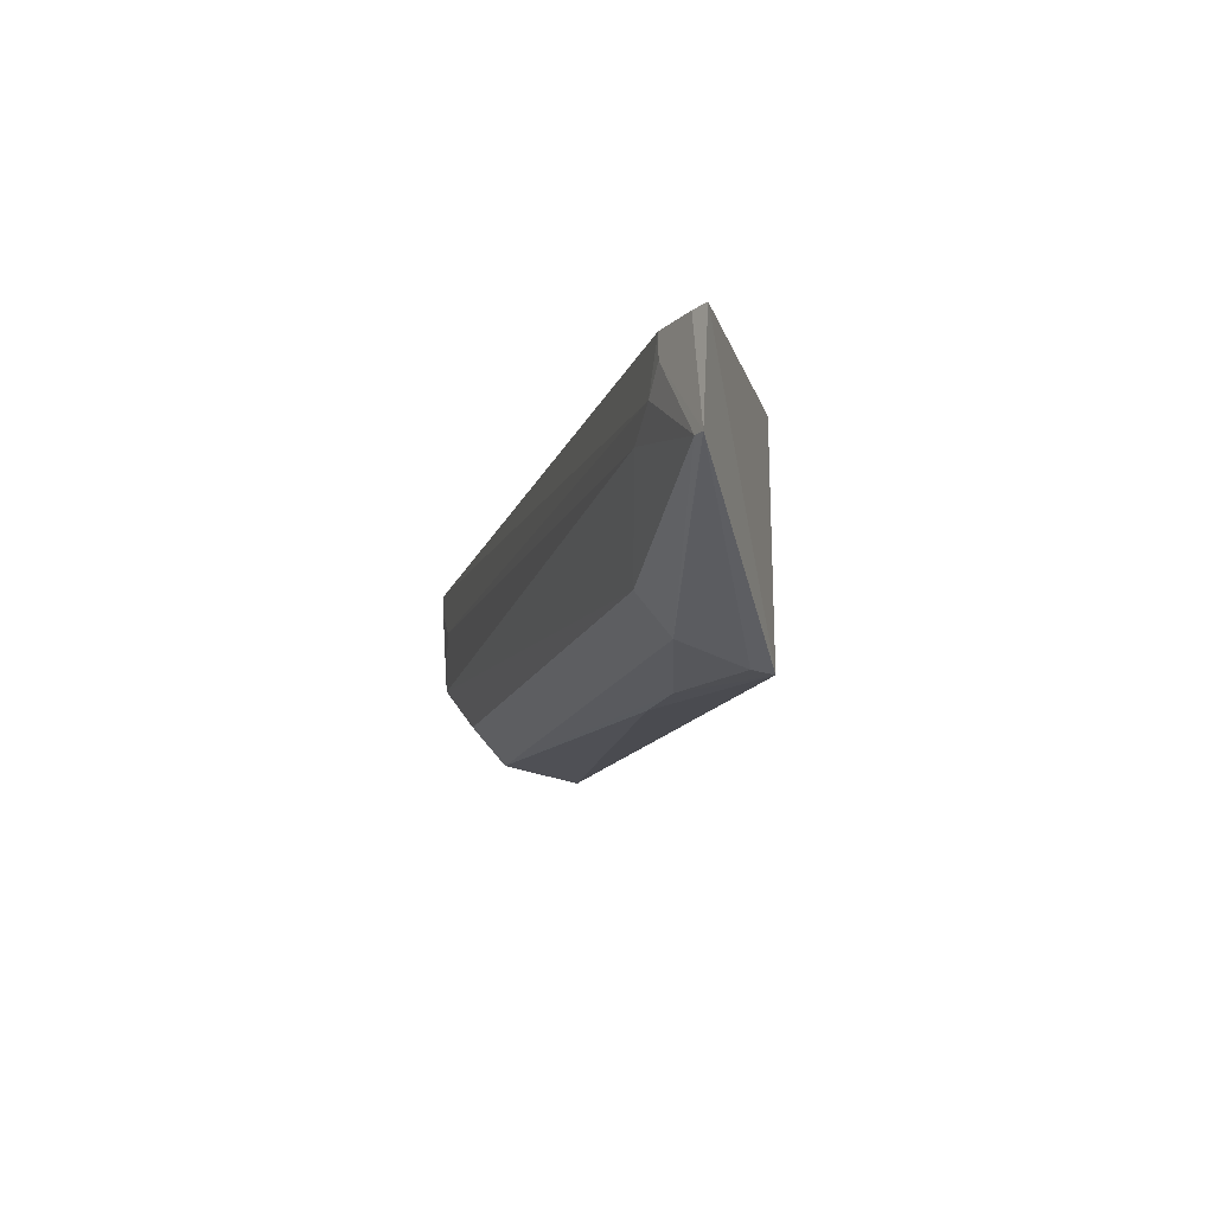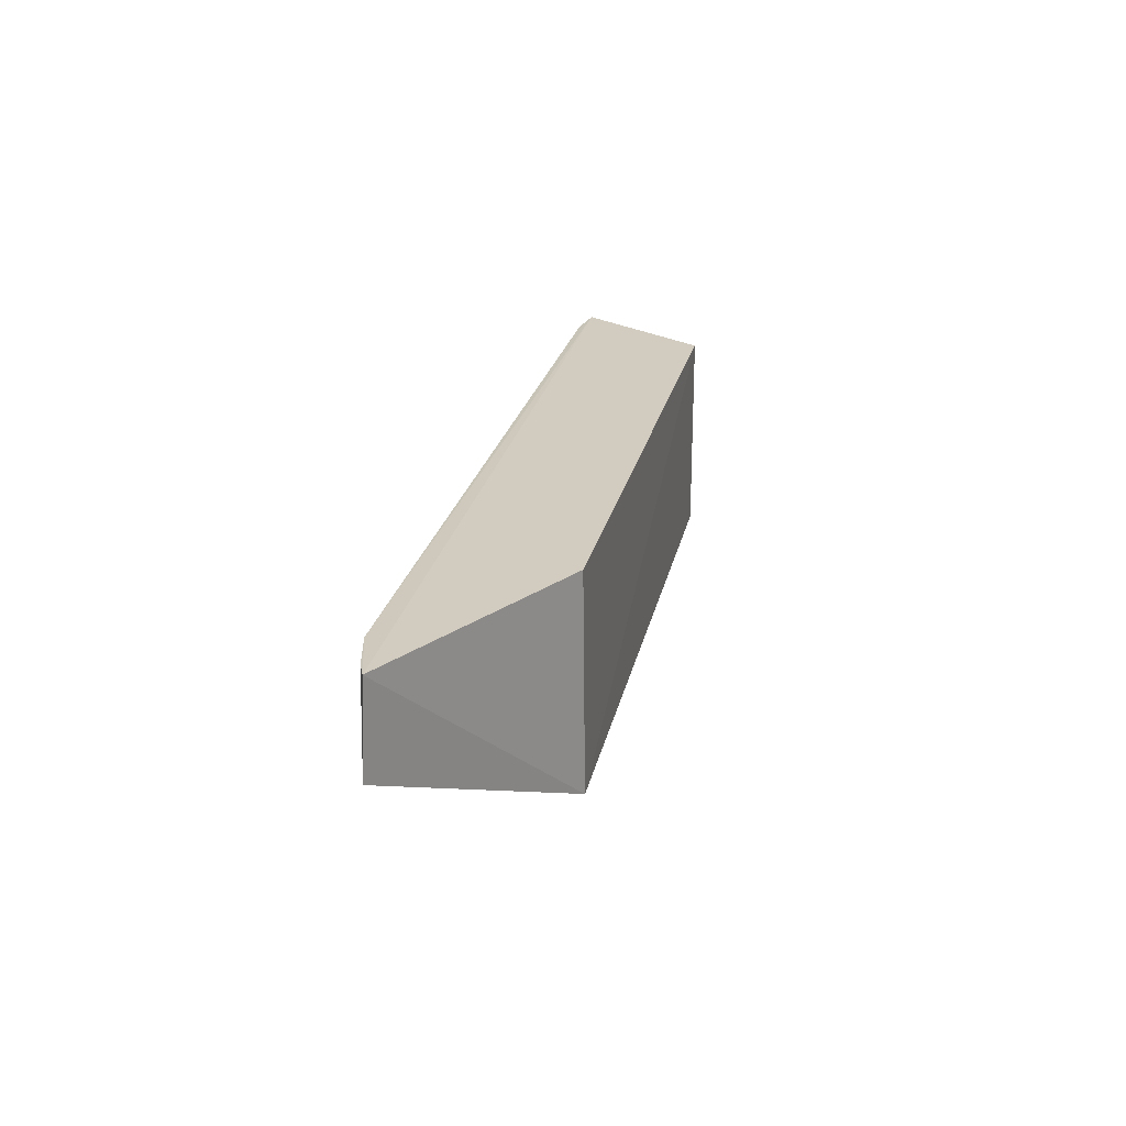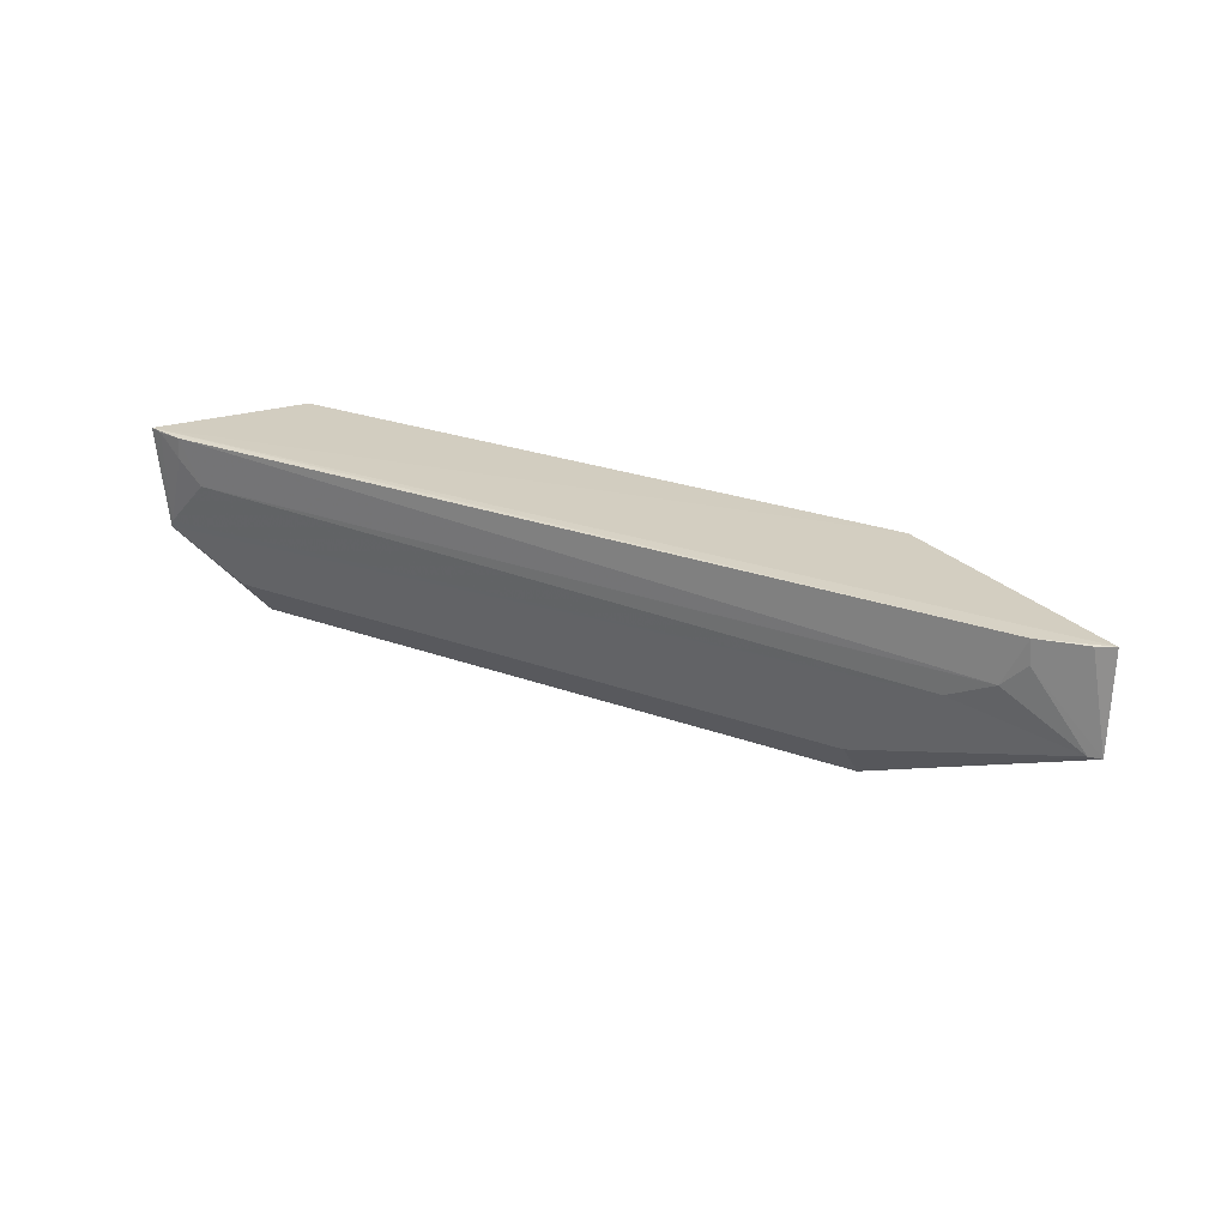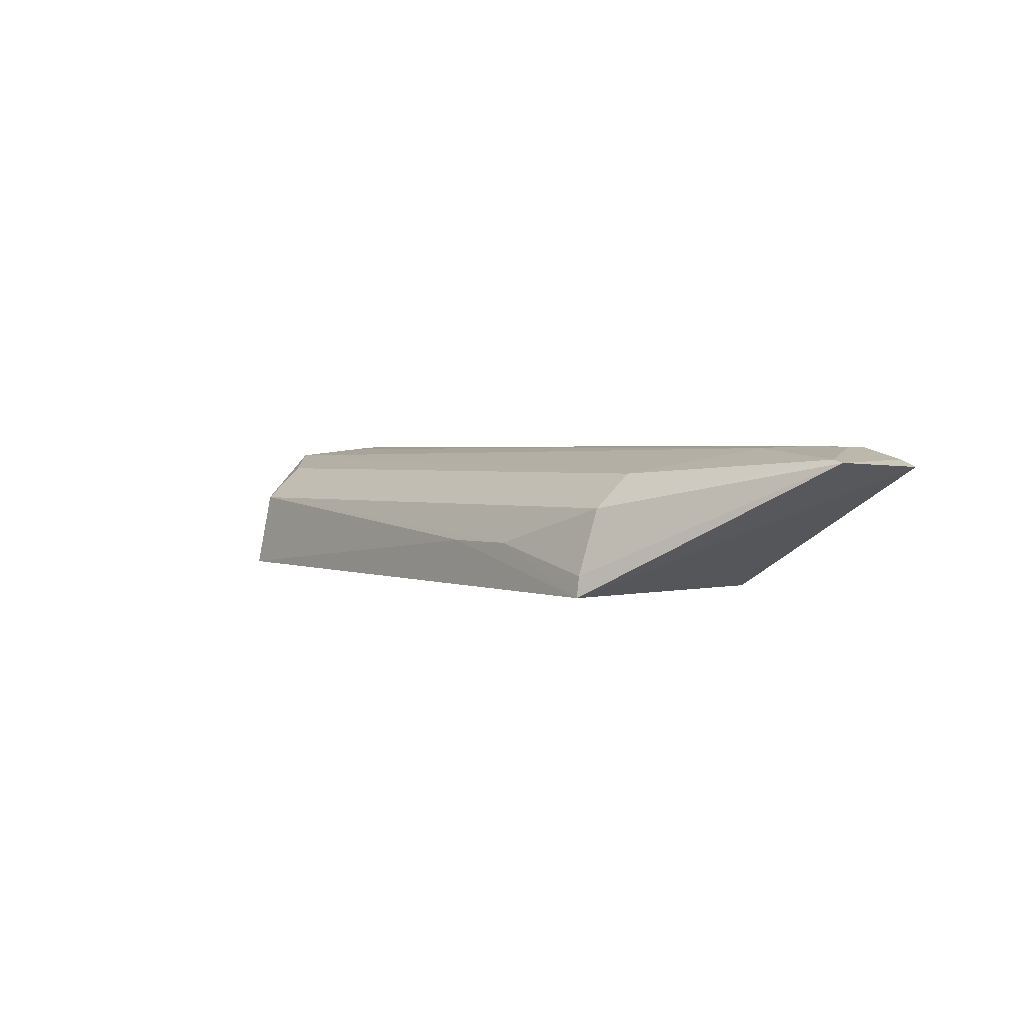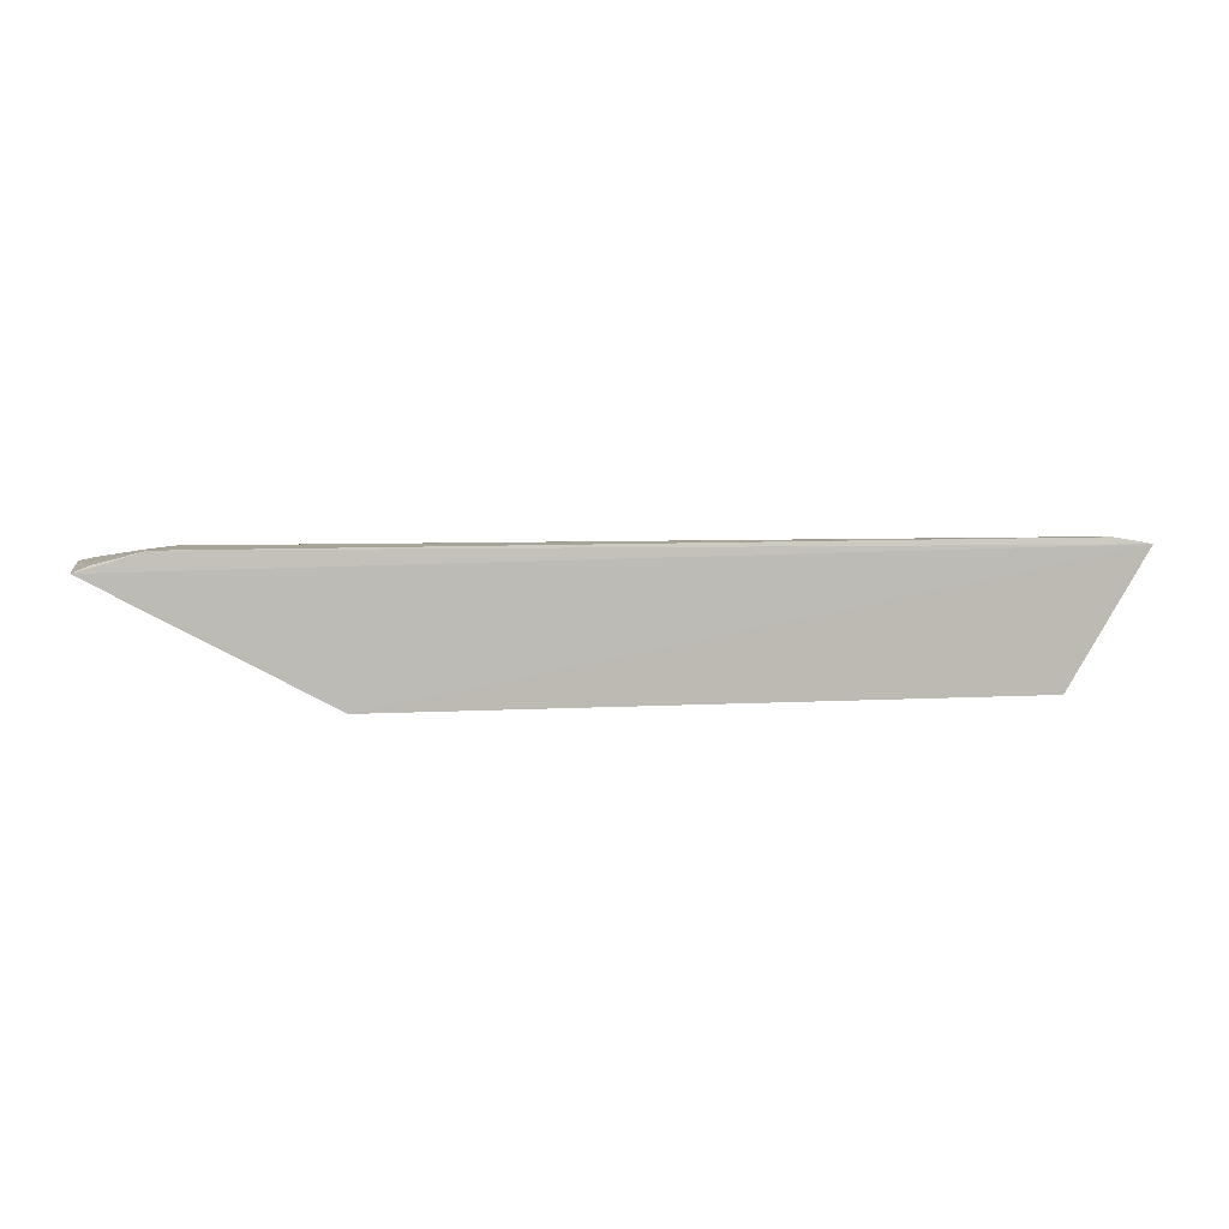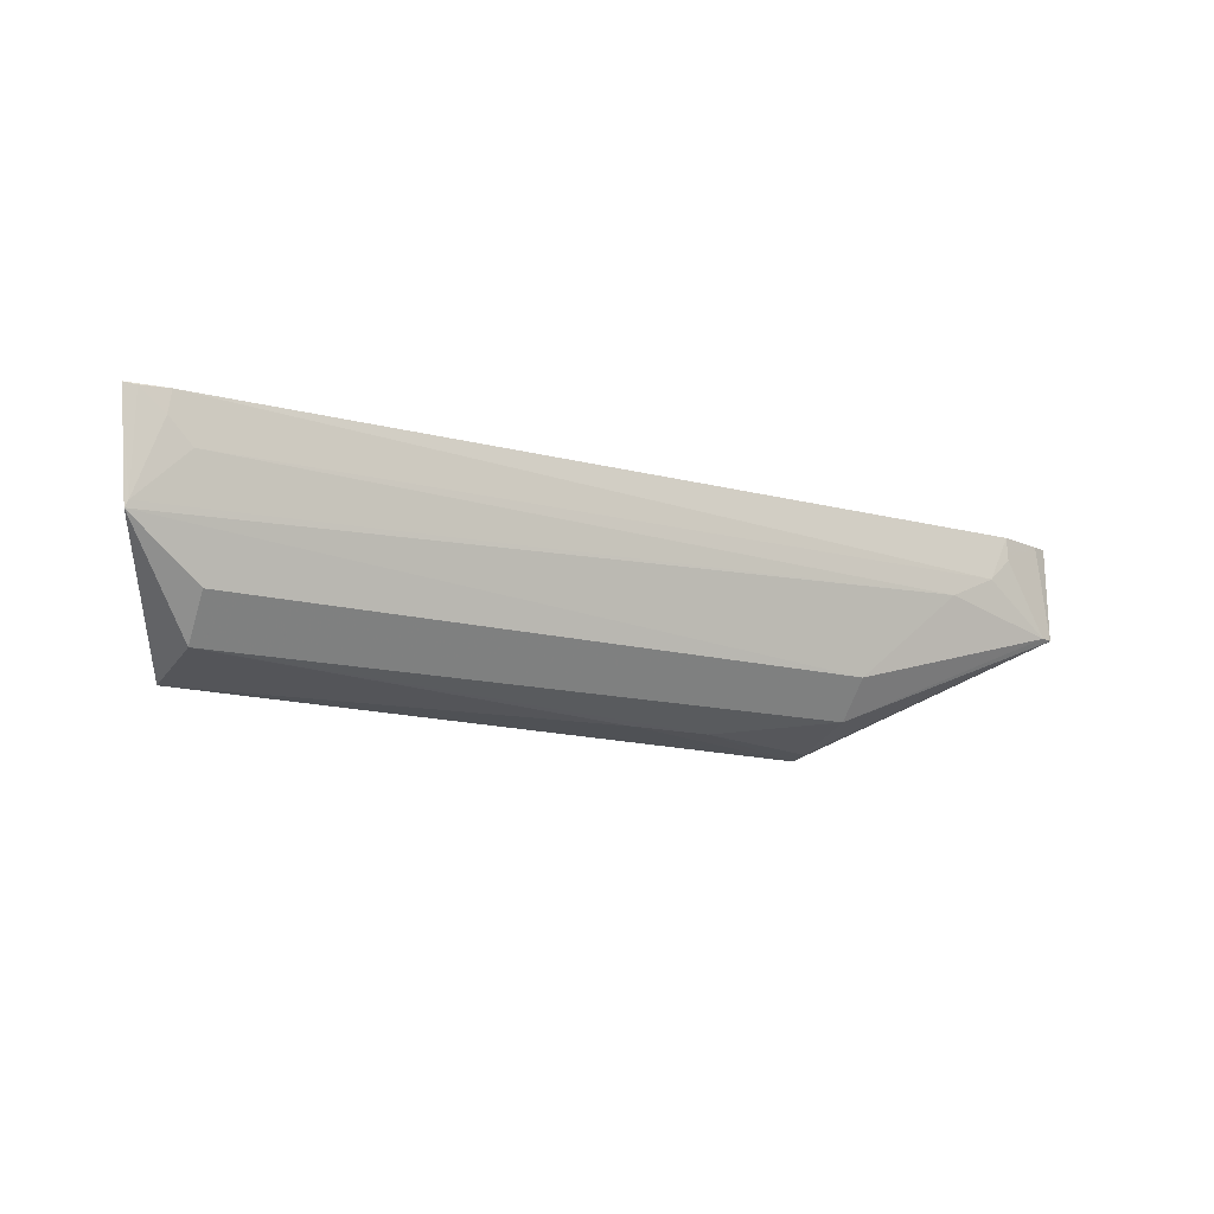
<metadata>
{"format":"obj","ext":"obj","renderer":"f3d","projection":"perspective","resolution":1024,"background":"white","views":[{"elev":-13.4,"azim":-104.8,"up":"+Z"},{"elev":23.6,"azim":-78.1,"up":"+Z"},{"elev":25.2,"azim":-149.2,"up":"+Z"},{"elev":2.0,"azim":-126.5,"up":"+Y"},{"elev":5.5,"azim":-10.9,"up":"+Y"},{"elev":-14.6,"azim":150.7,"up":"+Z"}]}
</metadata>
<code>
v 0.07531 0.07487 0.03965
v 0.07321 0.07528 0.03939
v -0.05111 0.05124 0.03938
v -0.05095 0.05442 0.002355
v 0.06086 0.06508 0.005762
v -0.07942 0.07573 0.03934
v 0.07374 0.07409 0.02188
v 0.0609 0.05124 0.03938
v -0.0902 0.07326 0.02287
v 0.0685 0.07606 0.03945
v -0.09038 0.07254 0.03949
v 0.07323 0.07429 0.02305
v -0.05108 0.05081 0.001786
v 0.06087 0.05121 0.002962
v -0.05115 0.06557 0.006024
v -0.08746 0.07375 0.03932
v 0.069 0.07586 0.03564
v -0.06763 0.07559 0.02765
v -0.01468 0.05892 0.00294
v -0.05135 0.0713 0.01252
v -0.07554 0.07593 0.03141
v 0.06484 0.07567 0.03151
v -0.02887 0.05899 0.00296
v -0.08812 0.07376 0.02296
v 0.06119 0.07132 0.01285
v -0.07962 0.07573 0.03535
f 8 1 3
f 10 6 1
f 10 1 2
f 11 3 1
f 11 1 6
f 12 2 1
f 12 1 7
f 13 8 3
f 13 9 4
f 13 11 9
f 13 3 11
f 14 7 1
f 14 1 8
f 14 5 7
f 14 8 13
f 15 4 9
f 16 11 6
f 16 9 11
f 17 10 2
f 17 2 12
f 18 12 7
f 19 14 13
f 19 5 14
f 20 5 15
f 20 18 7
f 21 6 10
f 22 17 12
f 22 12 18
f 22 18 21
f 22 21 10
f 22 10 17
f 23 19 13
f 23 13 4
f 23 4 15
f 23 15 5
f 23 5 19
f 24 20 15
f 24 15 9
f 24 18 20
f 24 21 18
f 25 20 7
f 25 7 5
f 25 5 20
f 26 6 21
f 26 21 24
f 26 24 9
f 26 16 6
f 26 9 16

</code>
